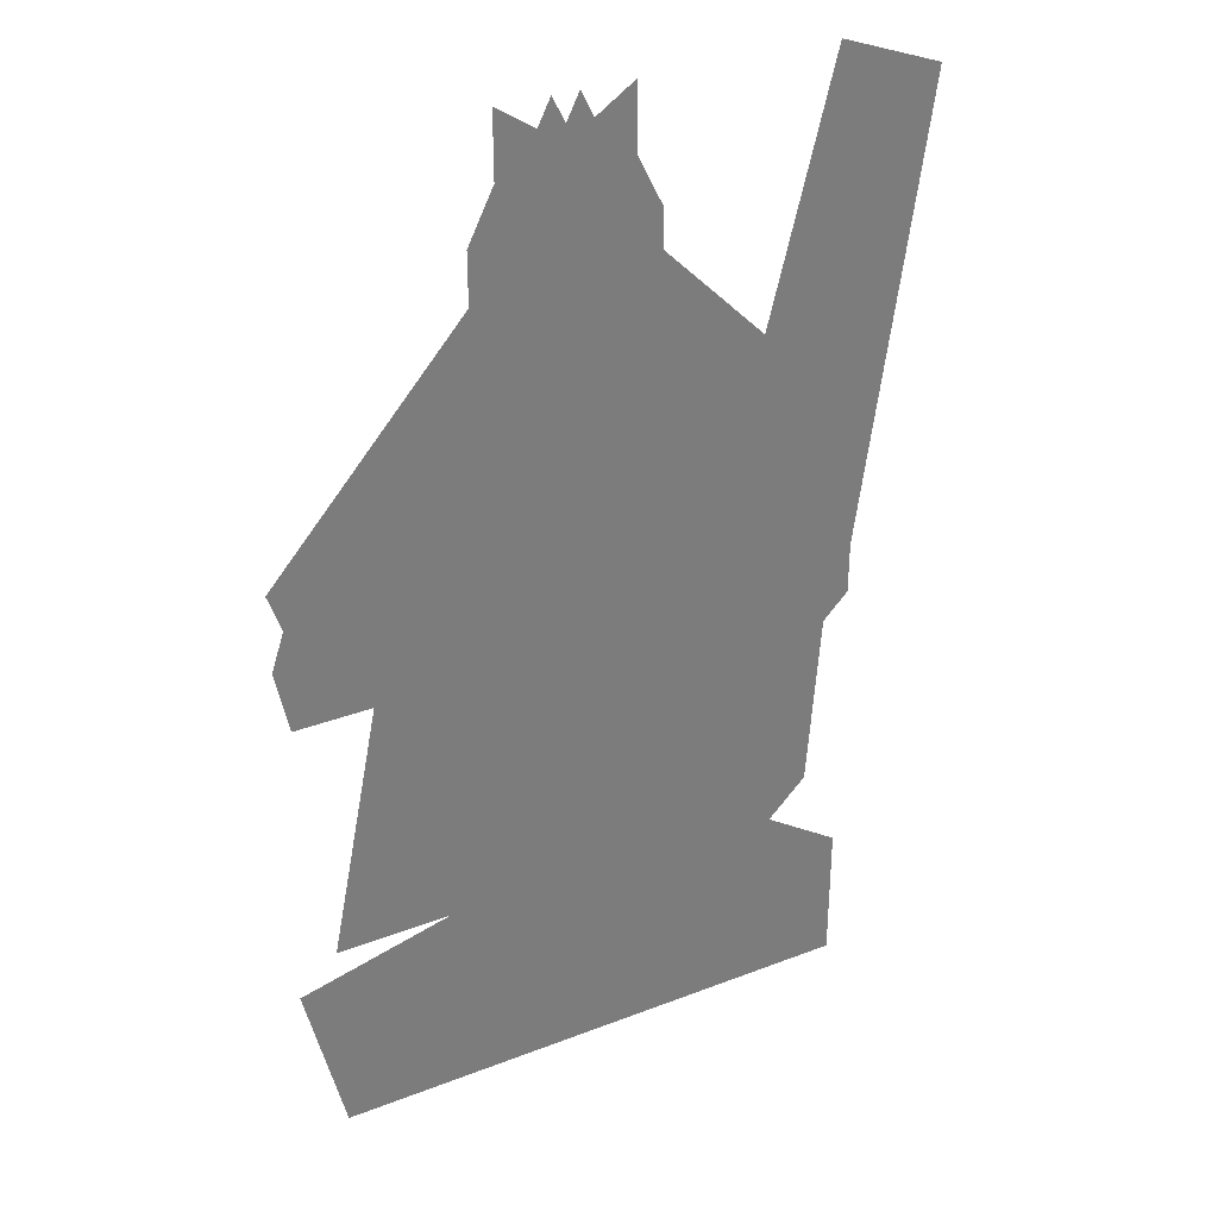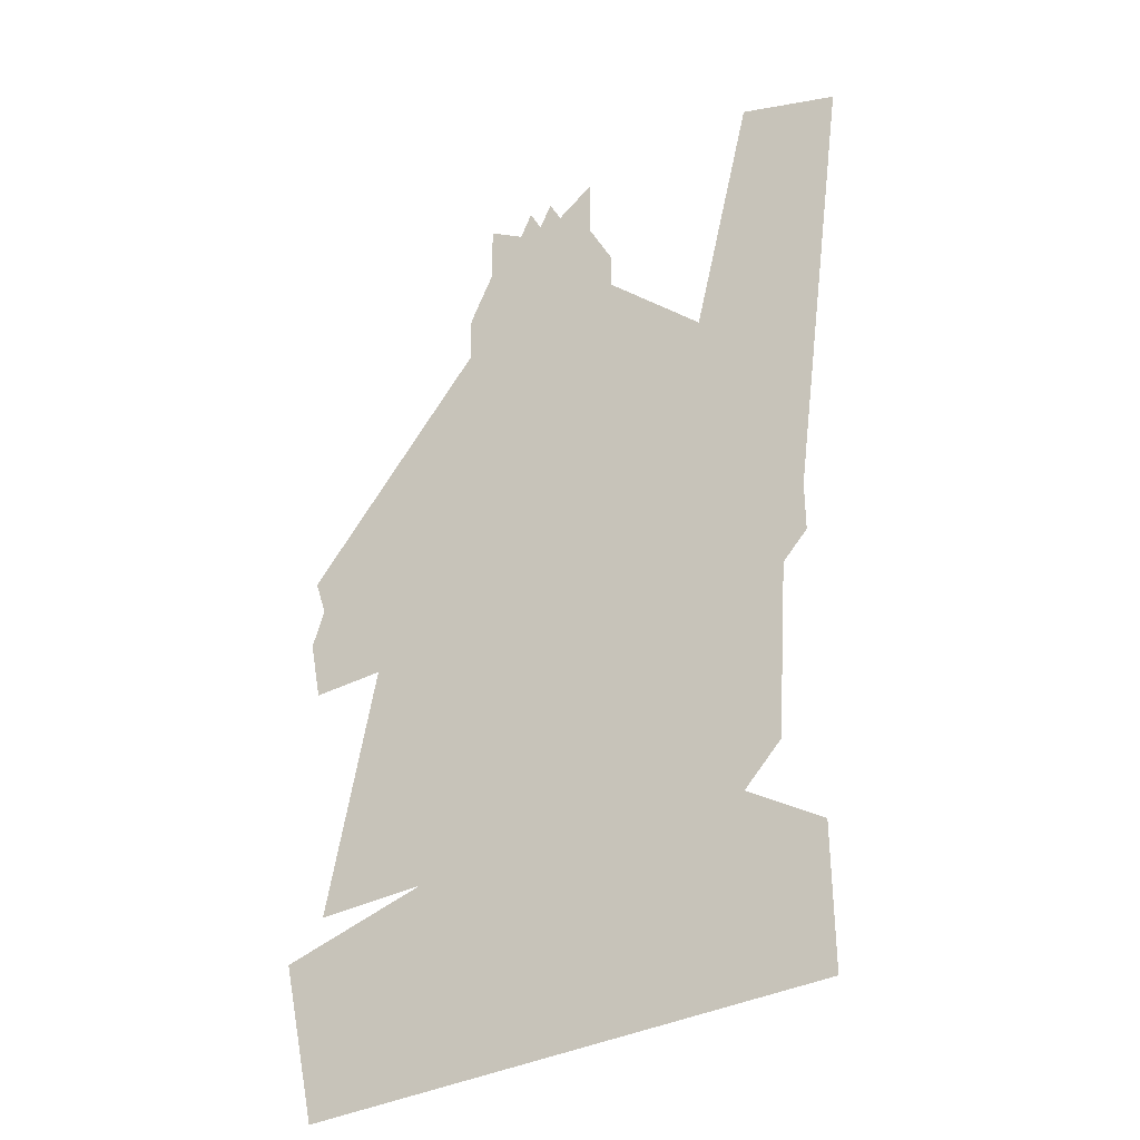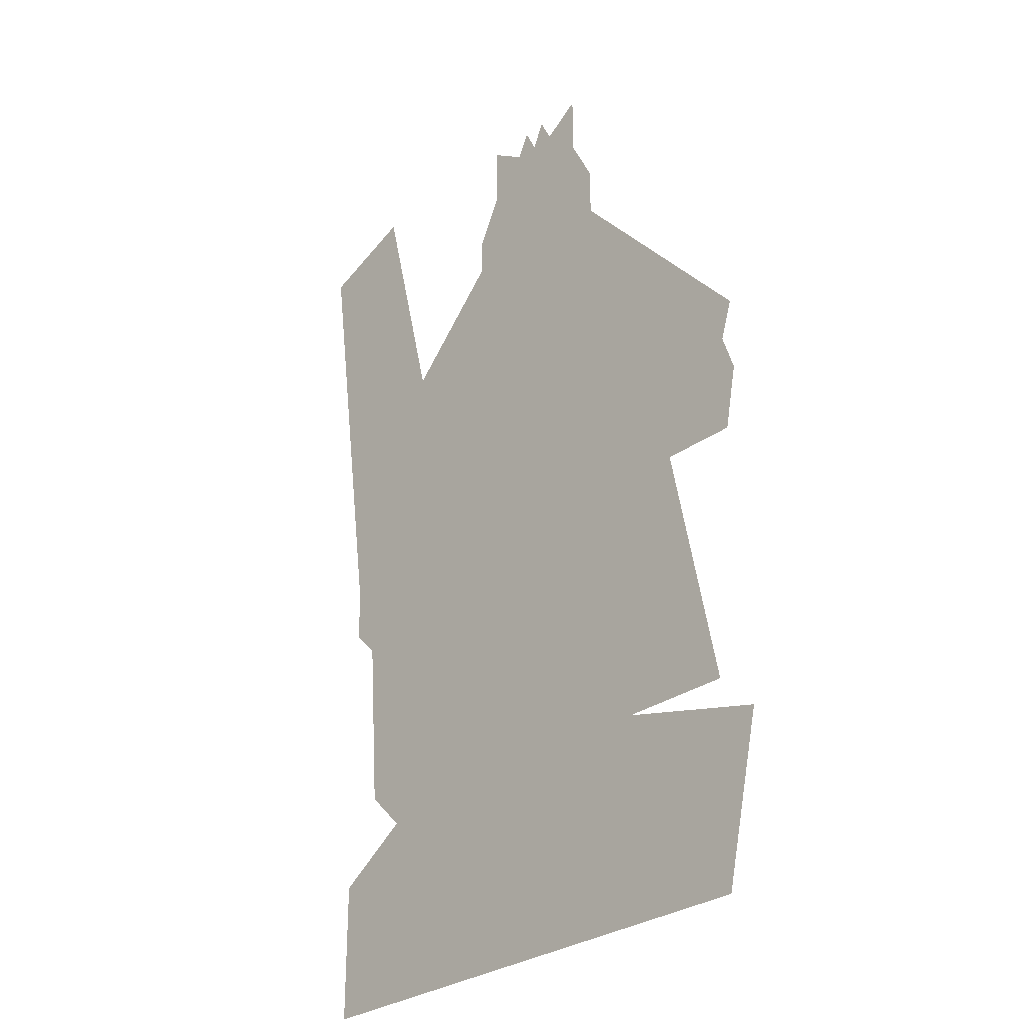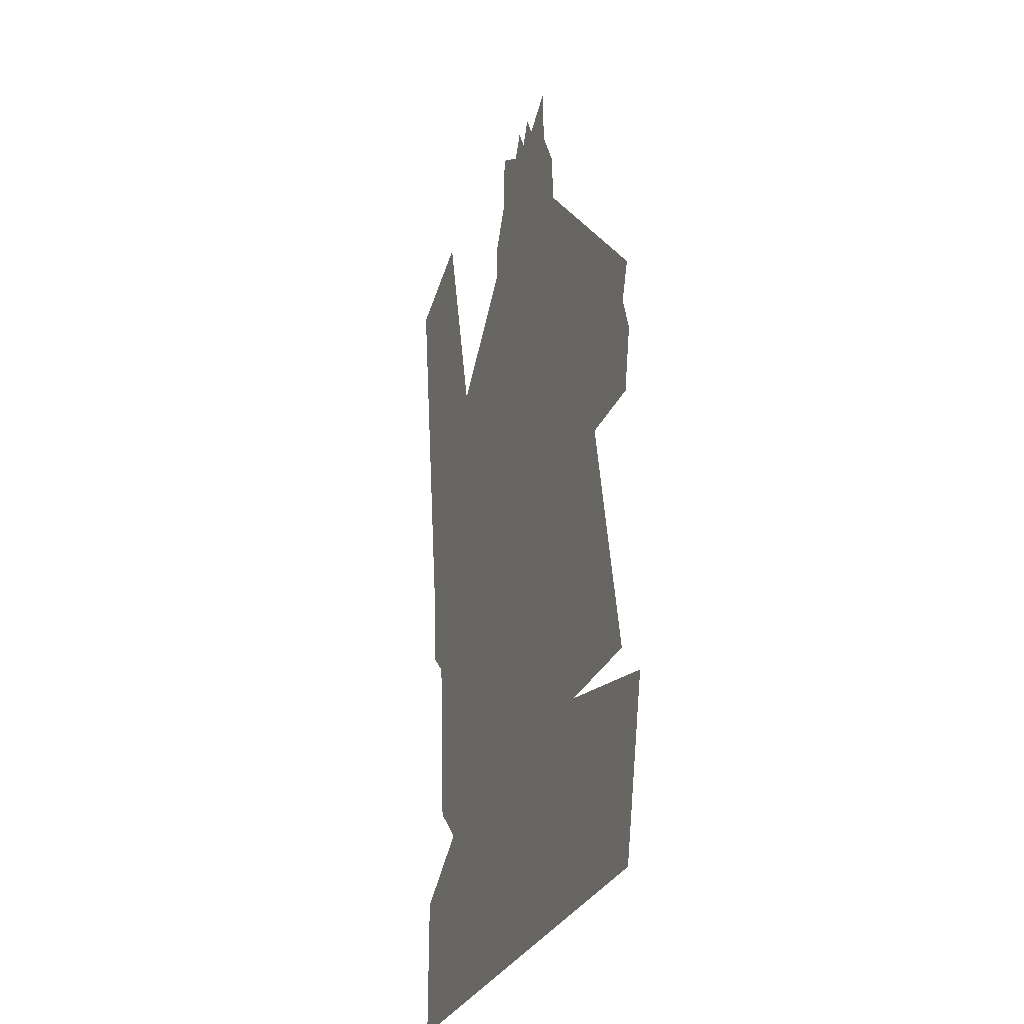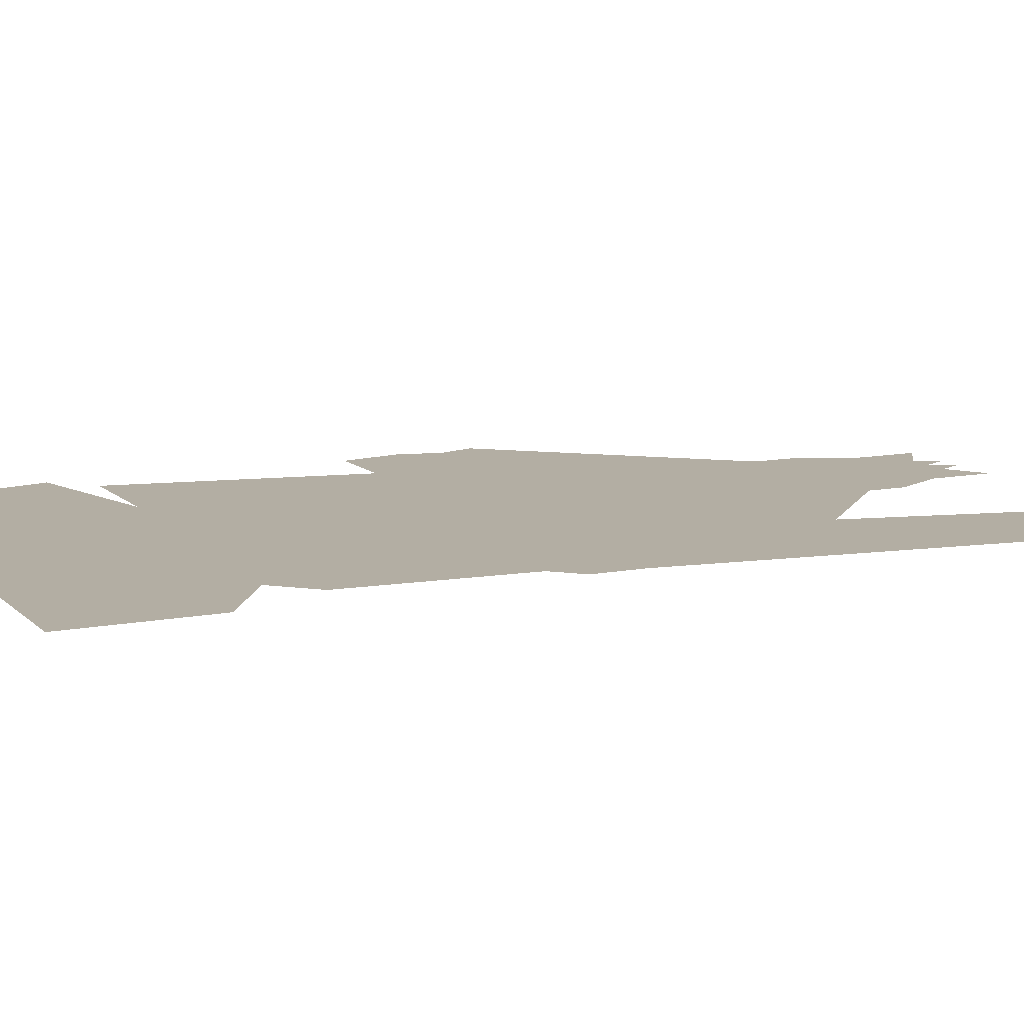
<metadata>
{"format":"obj","ext":"obj","renderer":"f3d","projection":"perspective","resolution":1024,"background":"white","views":[{"elev":32.7,"azim":151.9,"up":"+Z"},{"elev":-35.3,"azim":-145.6,"up":"+Z"},{"elev":-28.9,"azim":47.5,"up":"+Z"},{"elev":-29.5,"azim":69.7,"up":"+Z"},{"elev":11.0,"azim":-116.0,"up":"+Y"}]}
</metadata>
<code>
v 0.007812 0 0.3906
v 0 0 0.4062
v 0 0 0.3828
v 0.04688 0 0.3828
v 0.02344 0 0.3906
v 0.01562 0 0.4062
v 0.007812 0 0.4219
v -0.01562 0 0.4219
v -0.01562 0 0.3984
v -0.02344 0 0.3828
v -0.007812 0 0.3672
v 0.05469 0 0.3672
v 0.07812 0 0.3672
v 0.07031 0 0.3828
v 0.04688 0 0.4062
v 0.03906 0 0.3906
v 0.03125 0 0.4062
v 0.02344 0 0.4219
v 0.01562 0 0.4375
v 0.05469 0 0.3203
v 0.03906 0 0.2578
v 0.05469 0 0.2344
v 0.1484 0 0.1797
v 0.1719 0 0.2031
v 0.1953 0 0.2031
v 0.07812 0 0.3359
v 0.04688 0 0.3281
v 0.03125 0 0.3281
v -0.01562 0 0.3203
v 0 0 0.2578
v 0.03125 0 0.2344
v -0.07031 0 0.05469
v -0.01562 0 0.03125
v 0.1016 0 0.05469
v 0.1016 0 0.1484
v 0.1328 0 0.1719
v 0.1641 0 0.1641
v 0.1953 0 0.1562
v 0.1875 0 0.1797
v 0.03906 0 0.03125
v -0.02344 0 0
v 0.04688 0 0
v 0.1406 0 -0.01562
v 0.1484 0 -0.07812
v -0.125 0 -0.07812
v -0.125 0 -0.1406
v 0.1484 0 -0.1406
v 0.1719 0 -0.1641
v 0.1953 0 -0.0625
v 0.08594 0 -0.0625
v -0.0625 0 -0.0625
v -0.07031 0 -0.0625
v -0.08594 0 -0.0625
v -0.1562 0 -0.07812
v -0.1562 0 -0.1641
v -0.08594 0 0.1562
v -0.02344 0 0.2344
v 0.007812 0 0.2344
v -0.0625 0 0.1328
v -0.08594 0 0.05469
v -0.07812 0 0
v -0.03125 0 -0.007812
v -0.02344 0 -0.01562
v 0.04688 0 -0.01562
v 0.05469 0 -0.007812
v 0.1016 0 -0.03906
v 0.1719 0 -0.03906
v -0.1094 0 0.1953
v -0.1016 0 0.1641
v -0.1016 0 0.125
v -0.1094 0 0.1562
v -0.1328 0 0.1172
v -0.1484 0 0.3984
v -0.125 0 0.1484
v -0.1562 0 0.1328
v -0.1562 0 0.1016
v -0.1172 0 0.1172
v -0.1016 0 0.03125
v 0.1406 0 0.1484
v 0.1641 0 0.1406
v 0.1875 0 0.1172
v 0.0625 0 -0.05469
v -0.007812 0 0.3516
v 0.05469 0 0.3516
v -0.03125 0 0.3672
v -0.03125 0 0.3438
v -0.007812 0 0.3281
v 0.007812 0 0.3281
v -0.03906 0 -0.05469
v -0.09375 0 0
v -0.1094 0 -0.04688
v -0.1641 0 0.3906
v -0.1953 0 0.4141
v 0.1562 0 0.1406
v 0.1406 0 0.1172
v -0.01562 0 0.4375
v 0.0625 0 0.4219
v 0.0625 0 0.4375
v 0.03906 0 0.4219
v 0.0625 0 0.3984
v 0.03125 0 0.4375
v -0.09375 0 0.2812
v -0.1328 0 0.4375
v -0.1406 0 0.08594
v -0.1094 0 0
v -0.1328 0 -0.02344
f 1 2 3
f 1 3 4
f 1 4 5
f 1 5 6
f 4 15 16
f 4 16 5
f 5 16 17
f 71 73 74
f 70 77 78
f 70 78 60
f 63 82 64
f 63 89 82
f 52 61 53
f 53 61 90
f 74 73 92
f 78 90 61
f 78 61 60
f 1 6 7
f 1 7 2
f 2 7 8
f 2 8 9
f 2 9 3
f 3 9 10
f 3 10 11
f 4 12 13
f 4 13 14
f 4 14 15
f 5 17 18
f 5 18 6
f 6 18 7
f 7 18 19
f 20 24 25
f 20 25 26
f 20 26 27
f 23 37 38
f 23 38 39
f 23 39 24
f 24 39 25
f 44 47 48
f 44 48 49
f 44 49 50
f 45 51 52
f 45 52 53
f 45 53 54
f 45 54 46
f 46 54 55
f 46 55 47
f 47 55 48
f 41 61 62
f 42 65 43
f 43 65 66
f 43 66 67
f 43 67 35
f 56 70 59
f 71 69 68
f 71 68 73
f 72 74 75
f 72 75 76
f 72 76 77
f 70 60 59
f 37 80 81
f 37 81 38
f 65 50 66
f 66 50 49
f 83 11 85
f 83 85 86
f 83 86 87
f 84 27 26
f 84 26 12
f 12 26 13
f 51 62 61
f 51 61 52
f 53 90 91
f 53 91 54
f 74 92 93
f 74 93 75
f 80 94 81
f 81 94 95
f 95 94 79
f 95 79 36
f 95 36 35
f 95 35 67
f 7 96 8
f 97 98 99
f 97 99 15
f 97 15 100
f 100 15 14
f 99 101 18
f 99 18 17
f 99 17 16
f 99 16 15
f 10 85 11
f 29 87 86
f 29 86 68
f 68 86 102
f 68 102 73
f 73 102 103
f 73 103 92
f 92 103 93
f 77 76 104
f 77 104 105
f 77 105 78
f 90 106 91
f 106 90 105
f 106 105 104
f 3 11 12
f 3 12 4
f 20 21 22
f 20 22 23
f 20 23 24
f 21 31 22
f 22 31 32
f 22 32 33
f 22 33 34
f 22 36 23
f 23 36 37
f 40 34 33
f 44 45 46
f 44 46 47
f 29 56 57
f 29 57 30
f 30 57 58
f 31 58 32
f 32 58 57
f 41 62 63
f 41 63 42
f 42 63 64
f 42 64 65
f 29 68 69
f 29 69 56
f 56 69 70
f 71 72 70
f 71 70 69
f 71 74 72
f 72 77 70
f 36 79 37
f 37 79 80
f 64 82 65
f 65 82 50
f 83 84 12
f 83 12 11
f 83 88 84
f 84 88 28
f 62 89 63
f 82 89 50
f 50 89 51
f 51 89 62
f 79 94 80
f 20 27 28
f 20 28 29
f 20 29 30
f 20 30 21
f 21 30 31
f 22 34 35
f 40 42 43
f 40 43 34
f 30 58 31
f 32 57 59
f 32 59 60
f 32 60 61
f 32 61 33
f 33 61 41
f 43 35 34
f 83 87 88
f 84 28 27
f 87 29 88
f 88 29 28
f 78 105 90
f 22 35 36
f 40 33 41
f 40 41 42
f 44 50 45
f 45 50 51
f 56 59 57

</code>
